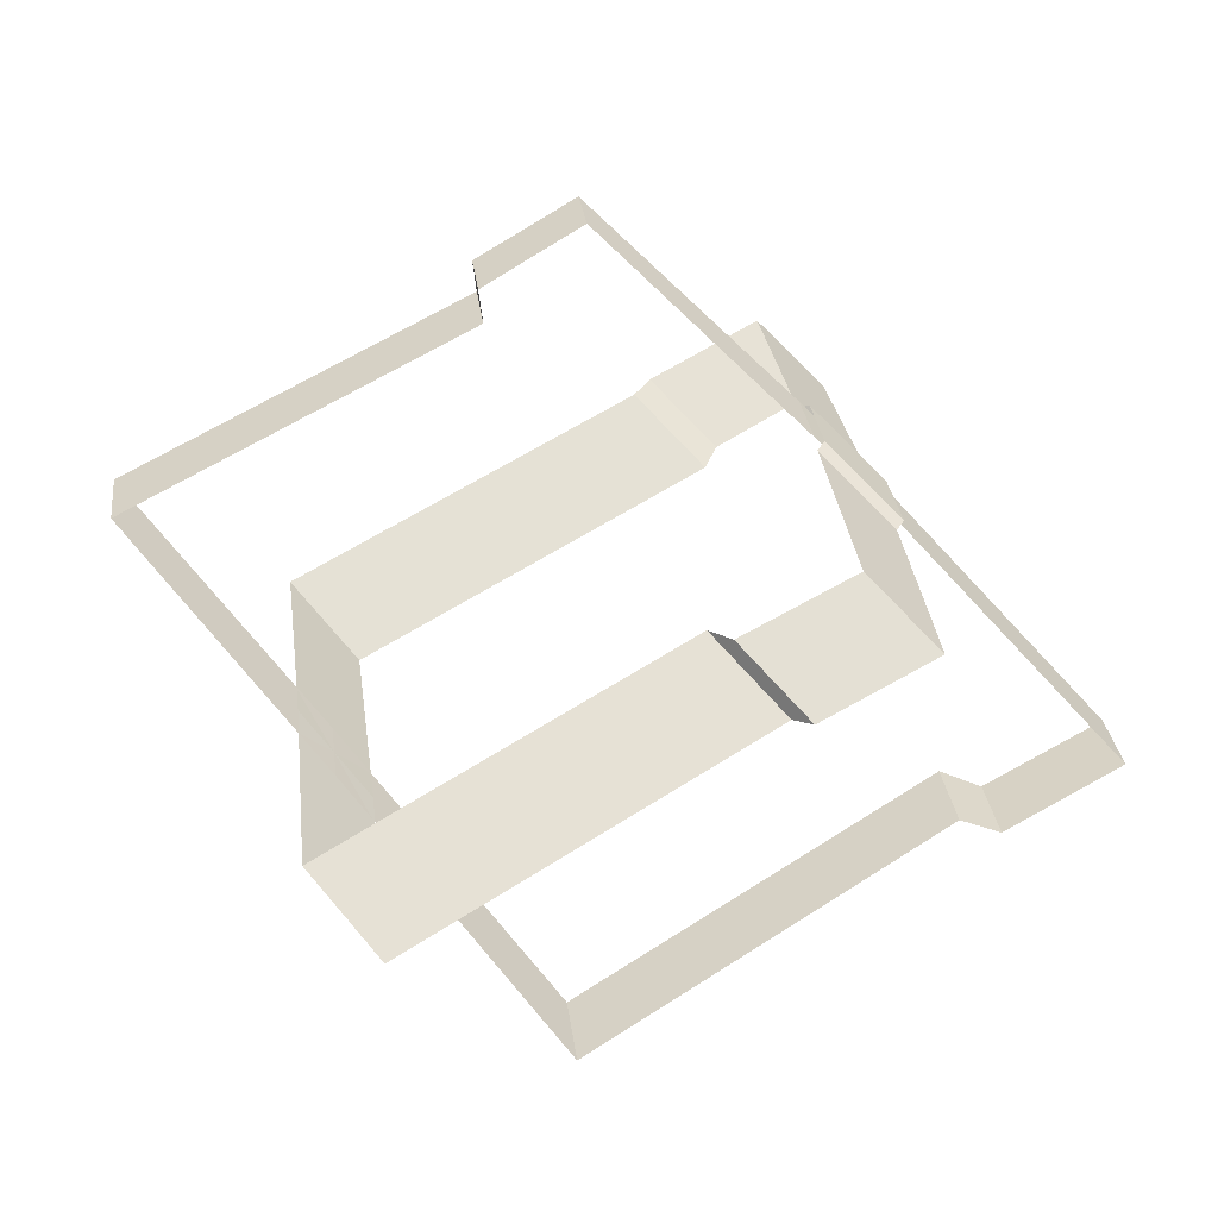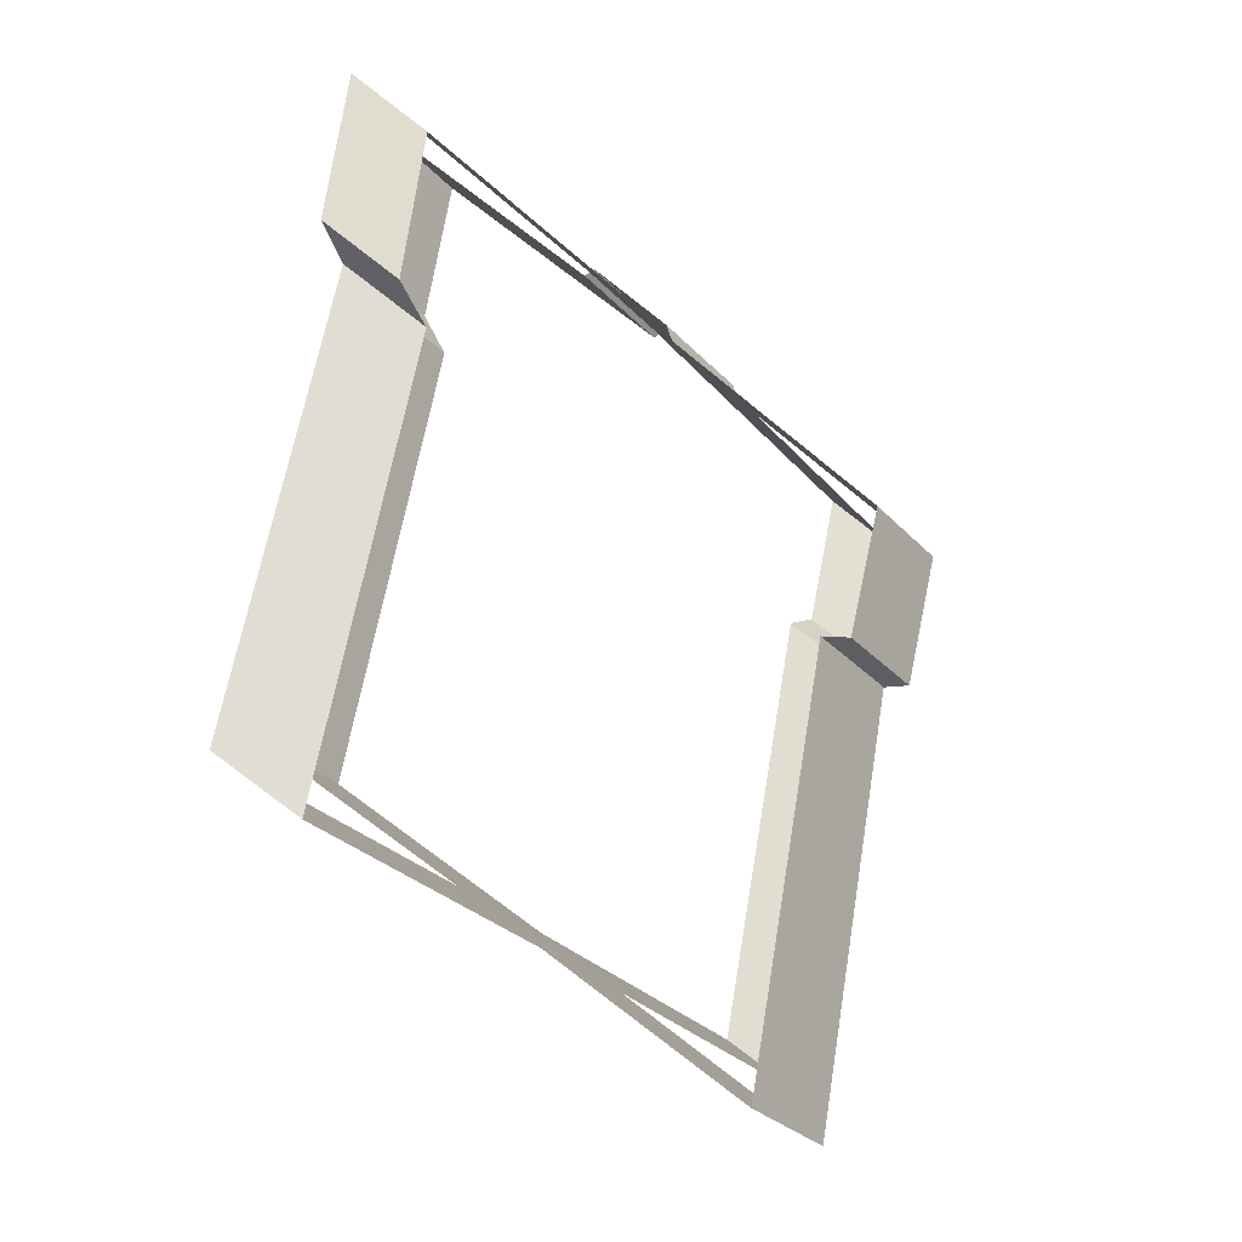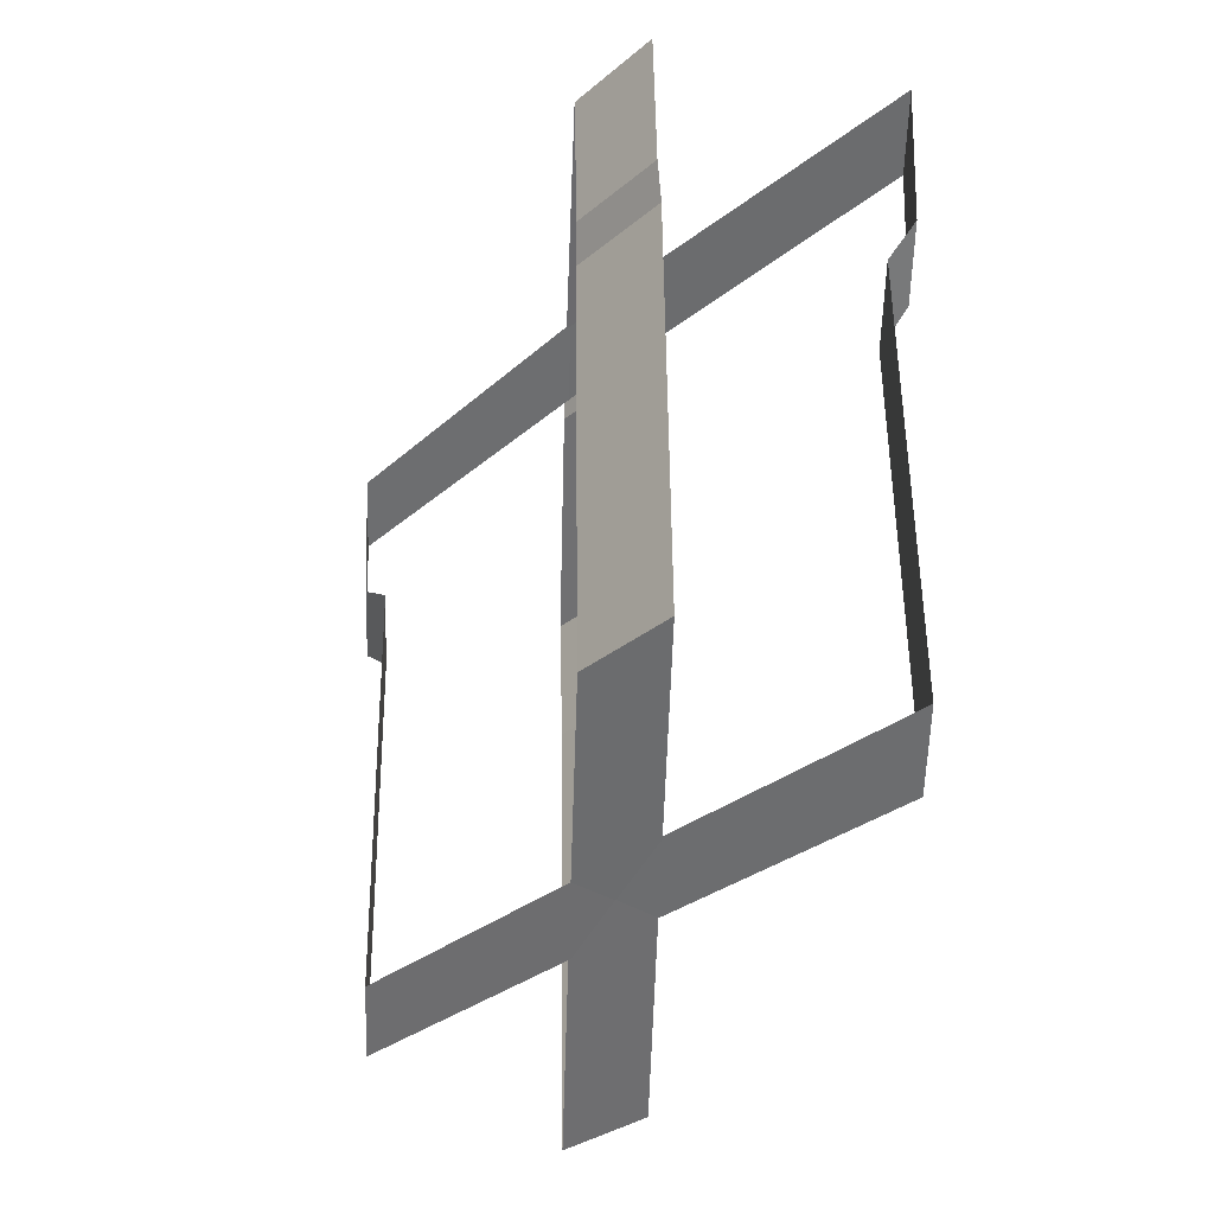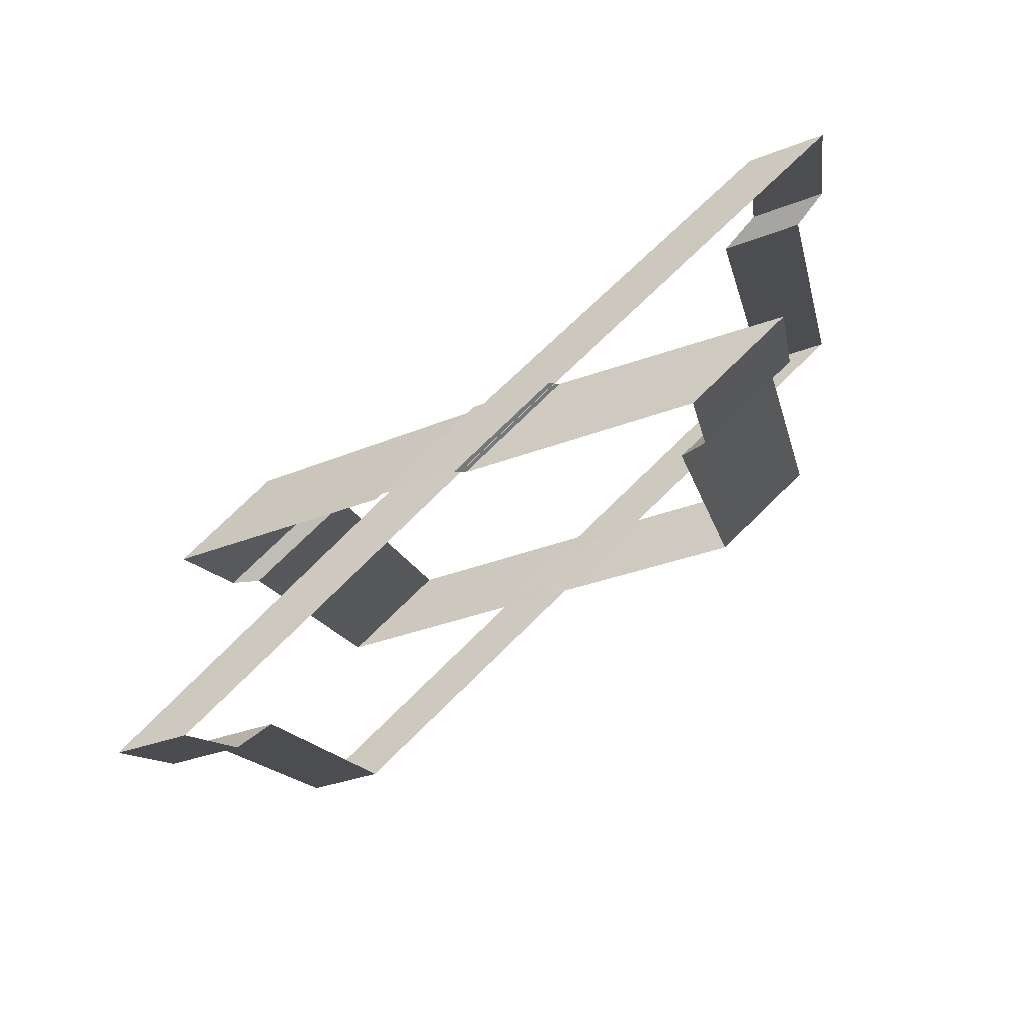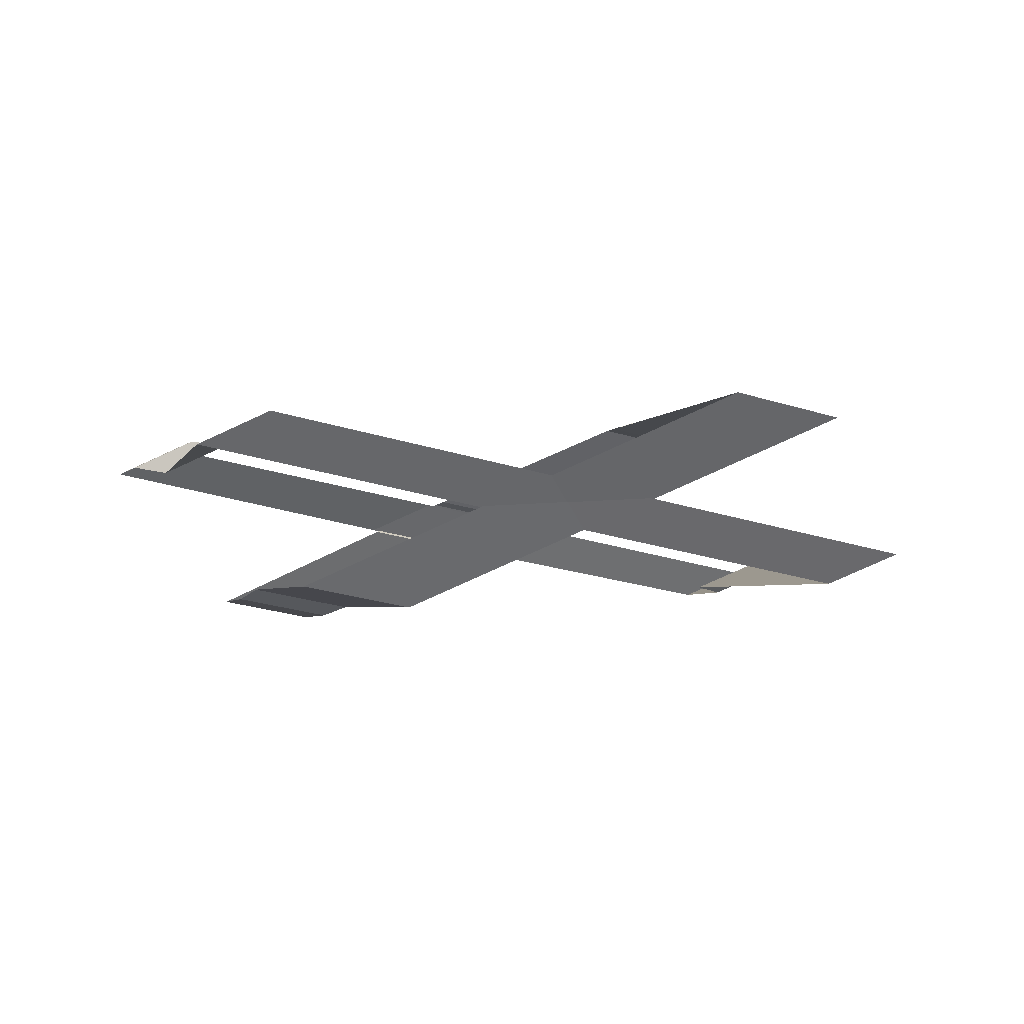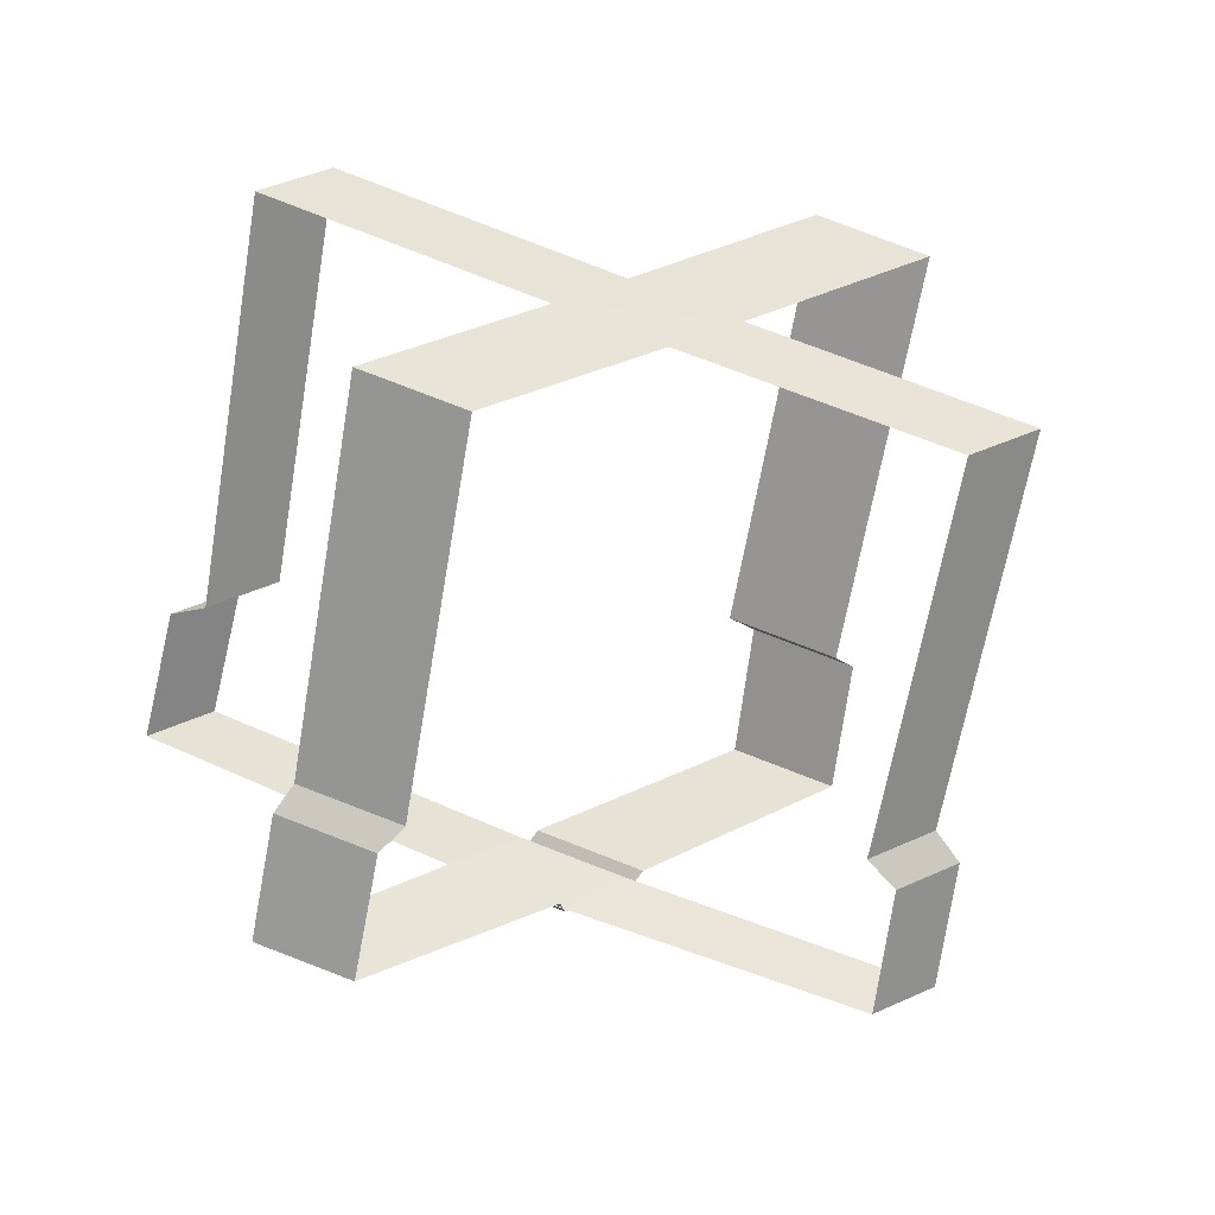
<metadata>
{"format":"obj","ext":"obj","renderer":"f3d","projection":"perspective","resolution":1024,"background":"white","views":[{"elev":54.9,"azim":48.4,"up":"+Z"},{"elev":-26.8,"azim":-49.2,"up":"+Y"},{"elev":-27.3,"azim":-118.8,"up":"+Y"},{"elev":75.9,"azim":144.6,"up":"+Y"},{"elev":-7.2,"azim":-23.0,"up":"+Z"},{"elev":-72.3,"azim":-19.3,"up":"+Z"}]}
</metadata>
<code>
o gift_wrap_Plane.001
v 0.2974 1.771 0.04958
v 0.1426 1.873 -0.02823
v 1.133 1.738 -0.08794
v 0.9888 1.834 -0.1606
v 1.058 1.386 -0.1101
v 0.9138 1.482 -0.1828
v 0.9723 1.329 -0.09567
v 0.8175 1.431 -0.1735
v 0.8047 0.2631 -0.1796
v 0.65 0.3654 -0.2574
v -0.08256 0.2756 -0.03962
v -0.2373 0.3779 -0.1174
v 0.006147 1.773 0.09532
v -0.1486 1.875 0.01752
v 0.006147 1.773 0.09532
v -0.1486 1.875 0.01752
v -0.8512 1.752 0.2238
v -0.9958 1.847 0.1511
v -0.8832 1.4 0.1948
v -1.028 1.496 0.1221
v -0.7928 1.341 0.1815
v -0.9475 1.443 0.1037
v -0.9719 0.2754 0.0994
v -1.127 0.3777 0.0216
v 0.03361 1.781 0.09853
v 0.3249 1.779 0.05278
v 0.04517 1.743 0.1044
v 0.3364 1.741 0.0587
v 0.4924 1.435 0.322
v 0.7663 1.434 0.279
v 0.4173 1.091 0.2898
v 0.6912 1.089 0.2468
v 0.3429 1.075 0.2632
v 0.6341 1.073 0.2174
v 0.1726 0.007683 0.1817
v 0.4639 0.005662 0.1359
v -0.2991 0.3265 -0.05547
v -0.007809 0.3245 -0.1012
v -0.1195 1.884 0.02157
v 0.1718 1.882 -0.02417
v -0.1413 1.862 0.0107
v 0.1499 1.86 -0.03504
v -0.5693 2.137 -0.2117
v -0.2954 2.135 -0.2547
v -0.6214 1.778 -0.2324
v -0.3475 1.776 -0.2754
v -0.5951 1.696 -0.2084
v -0.3038 1.693 -0.2541
v -0.7715 0.6318 -0.2929
v -0.4802 0.6298 -0.3387
v -0.2977 0.3257 -0.0548
v -0.006493 0.3236 -0.1005
f 1 2 14 13
f 4 3 5 6
f 6 5 7 8
f 8 7 9 10
f 10 9 11 12
f 2 1 3 4
f 14 16 15 13
f 16 18 17 15
f 18 20 19 17
f 20 22 21 19
f 22 24 23 21
f 24 12 11 23
f 26 25 27 28
f 28 27 29 30
f 30 29 31 32
f 32 31 33 34
f 34 33 35 36
f 36 35 37 38
f 25 26 40 39
f 40 42 41 39
f 42 44 43 41
f 44 46 45 43
f 46 48 47 45
f 48 50 49 47
f 50 52 51 49

</code>
